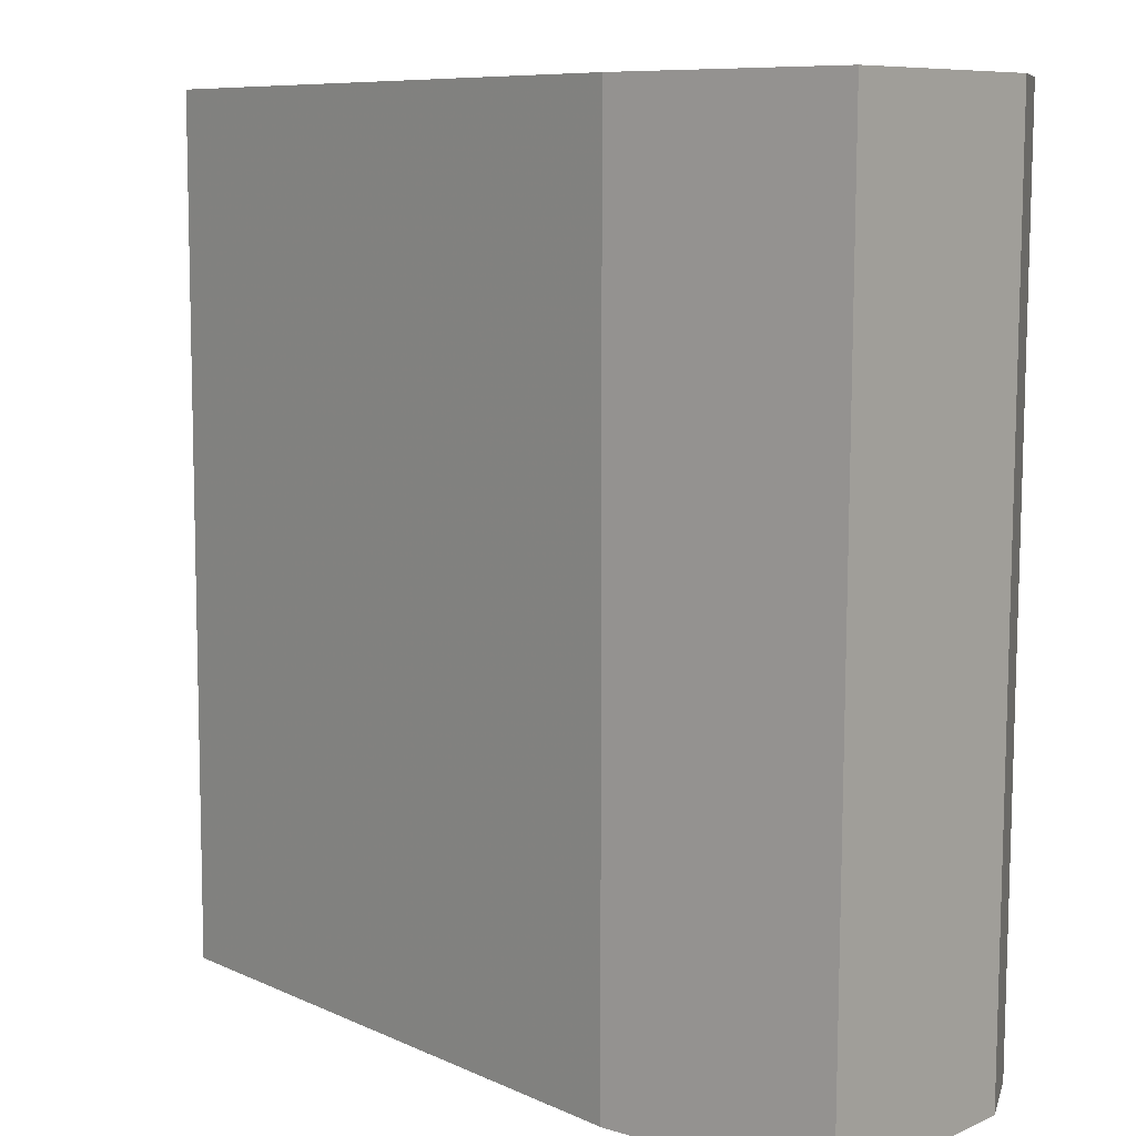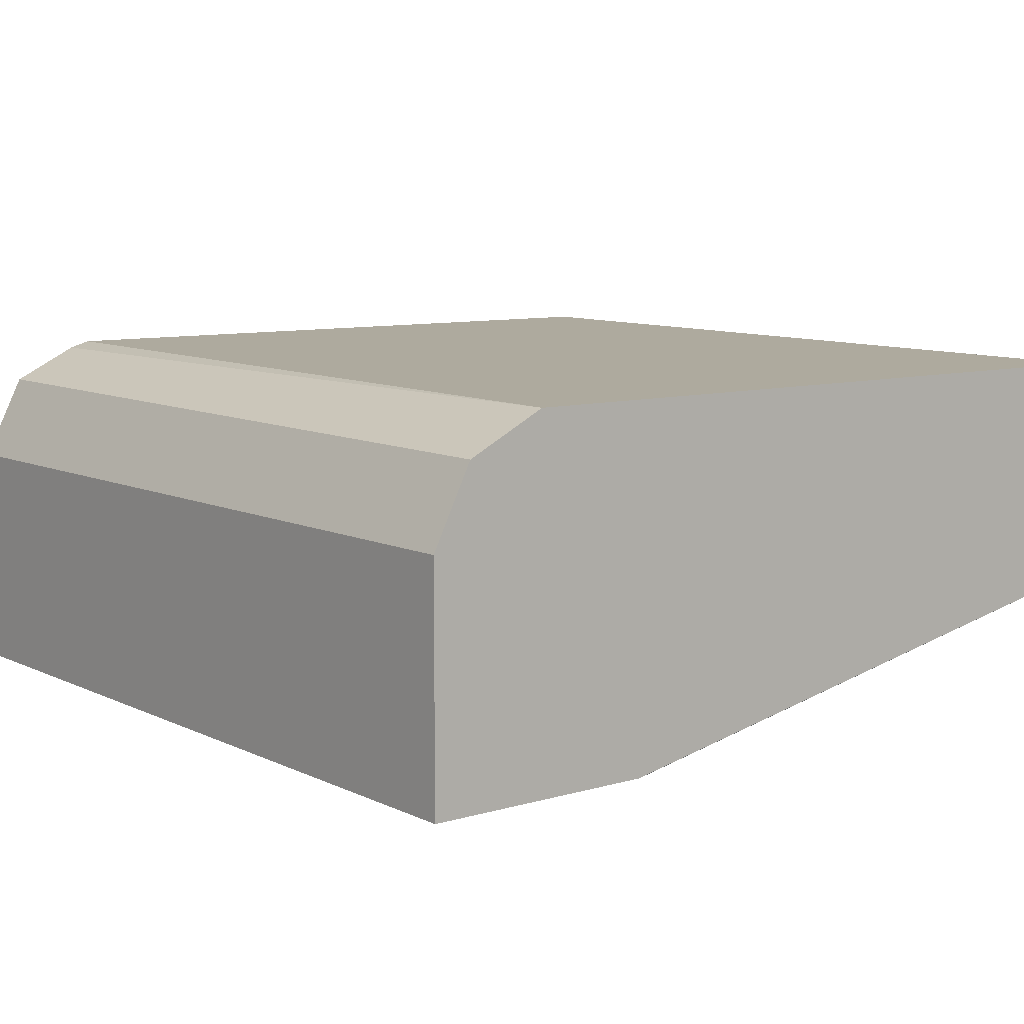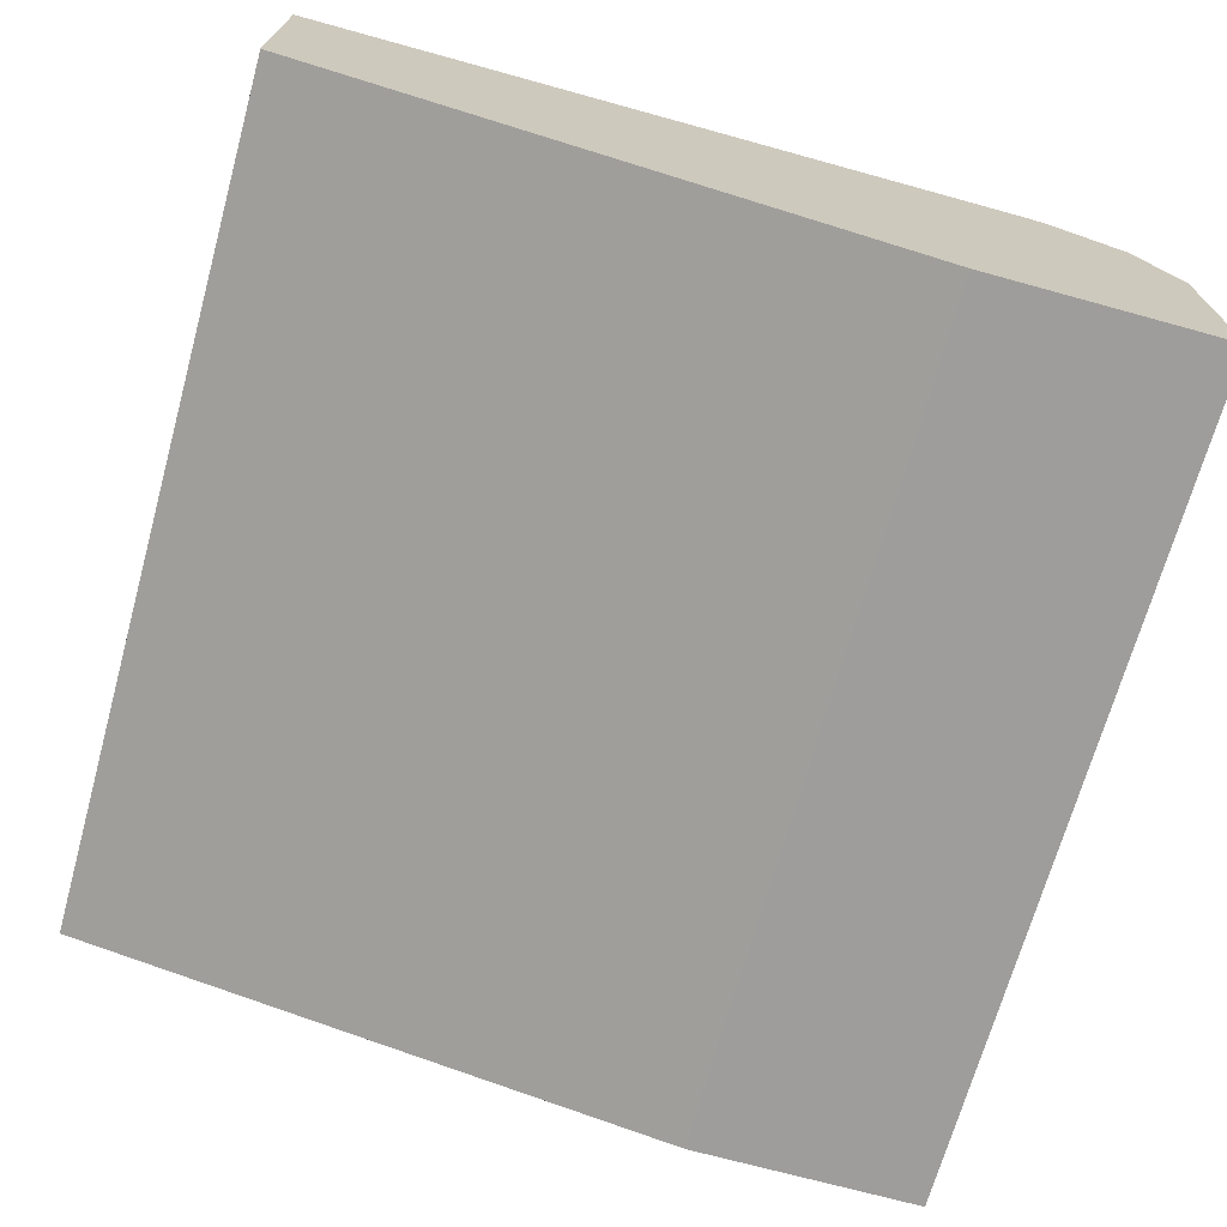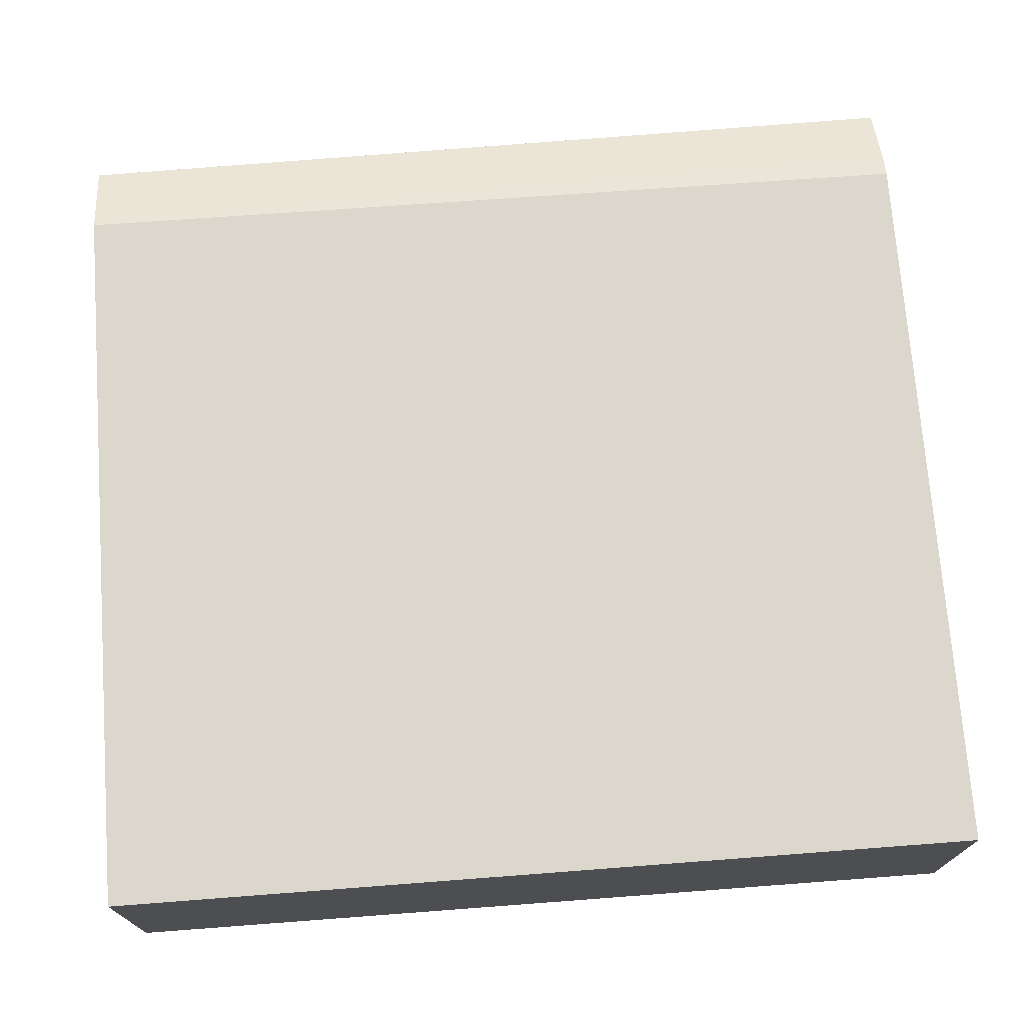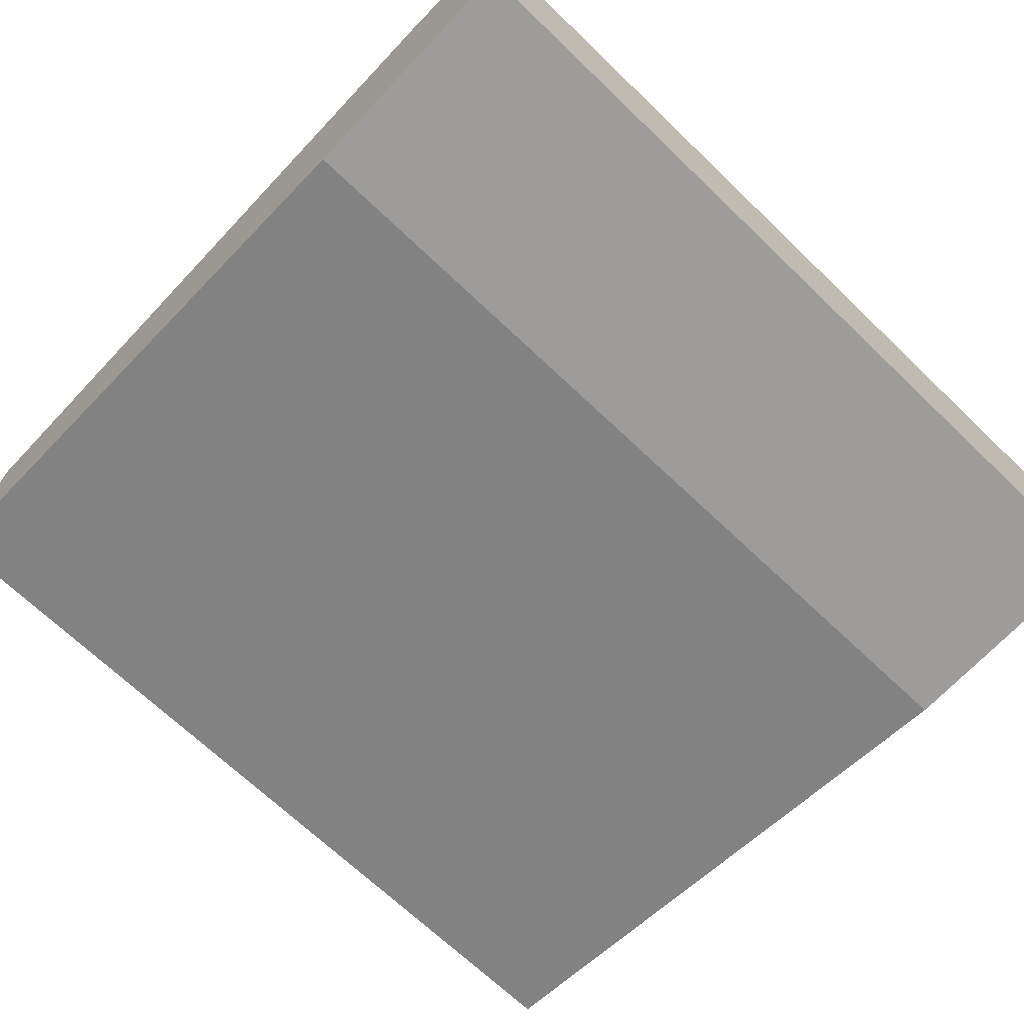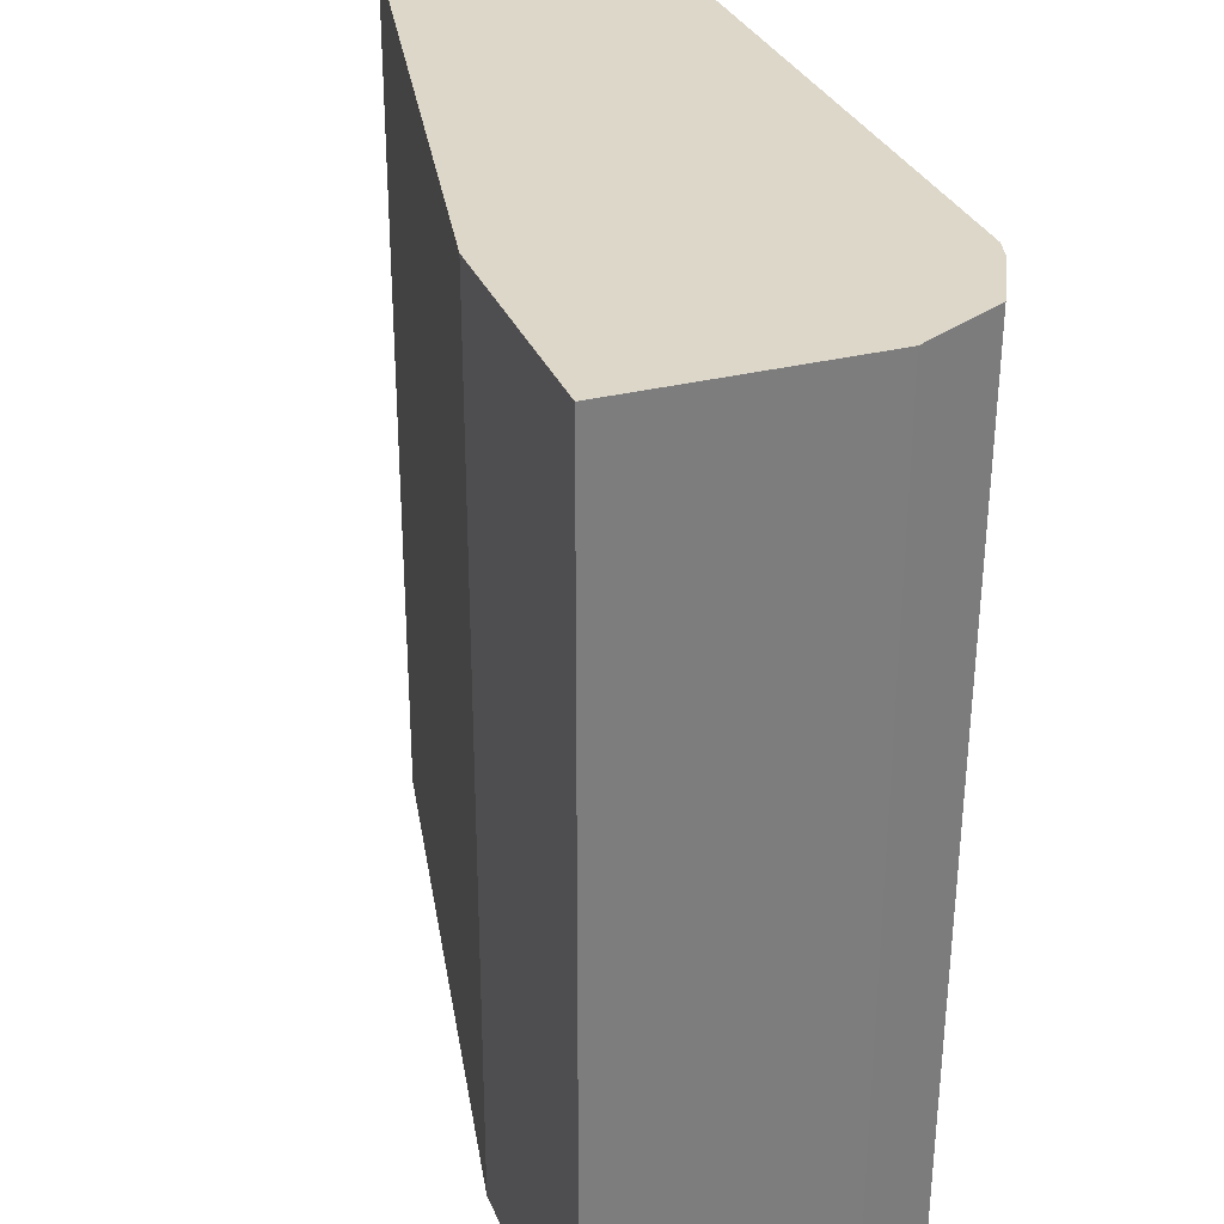
<metadata>
{"format":"obj","ext":"obj","renderer":"f3d","projection":"perspective","resolution":1024,"background":"white","views":[{"elev":8.4,"azim":-139.8,"up":"+Y"},{"elev":8.8,"azim":-38.1,"up":"+Z"},{"elev":-70.4,"azim":164.6,"up":"+Z"},{"elev":72.9,"azim":85.7,"up":"+Z"},{"elev":-70.0,"azim":-133.4,"up":"+Z"},{"elev":30.9,"azim":-109.9,"up":"+Y"}]}
</metadata>
<code>
v -0.3533 -0.3671 0.5706
v -0.5406 -0.3671 0.5706
v -0.3533 -0.3671 0.5106
v -0.3533 -0.1469 0.5723
v -0.5562 -0.3671 0.5629
v -0.539 -0.1469 0.5723
v -0.5444 -0.1469 0.5706
v -0.511 -0.3671 0.4804
v -0.5106 -0.367 0.4804
v -0.3533 -0.1469 0.5106
v -0.5606 -0.3671 0.5606
v -0.5615 -0.1469 0.5621
v -0.5706 -0.3671 0.4804
v -0.5106 -0.1469 0.4804
v -0.5684 -0.3671 0.5451
v -0.5723 -0.1469 0.5406
v -0.5706 -0.3671 0.5406
v -0.5723 -0.1469 0.4804
f 5 7 12
f 4 18 16
f 4 16 12
f 4 12 7
f 4 7 6
f 5 12 11
f 15 16 17
f 8 18 14
f 8 14 9
f 11 12 15
f 13 17 16
f 13 16 18
f 4 14 18
f 8 13 18
f 4 10 14
f 12 16 15
f 3 9 14
f 3 14 10
f 1 2 5
f 1 5 11
f 1 11 15
f 1 17 13
f 1 13 8
f 1 8 3
f 1 15 17
f 1 10 4
f 1 4 6
f 1 6 2
f 2 6 7
f 2 7 5
f 3 8 9
f 1 3 10

</code>
